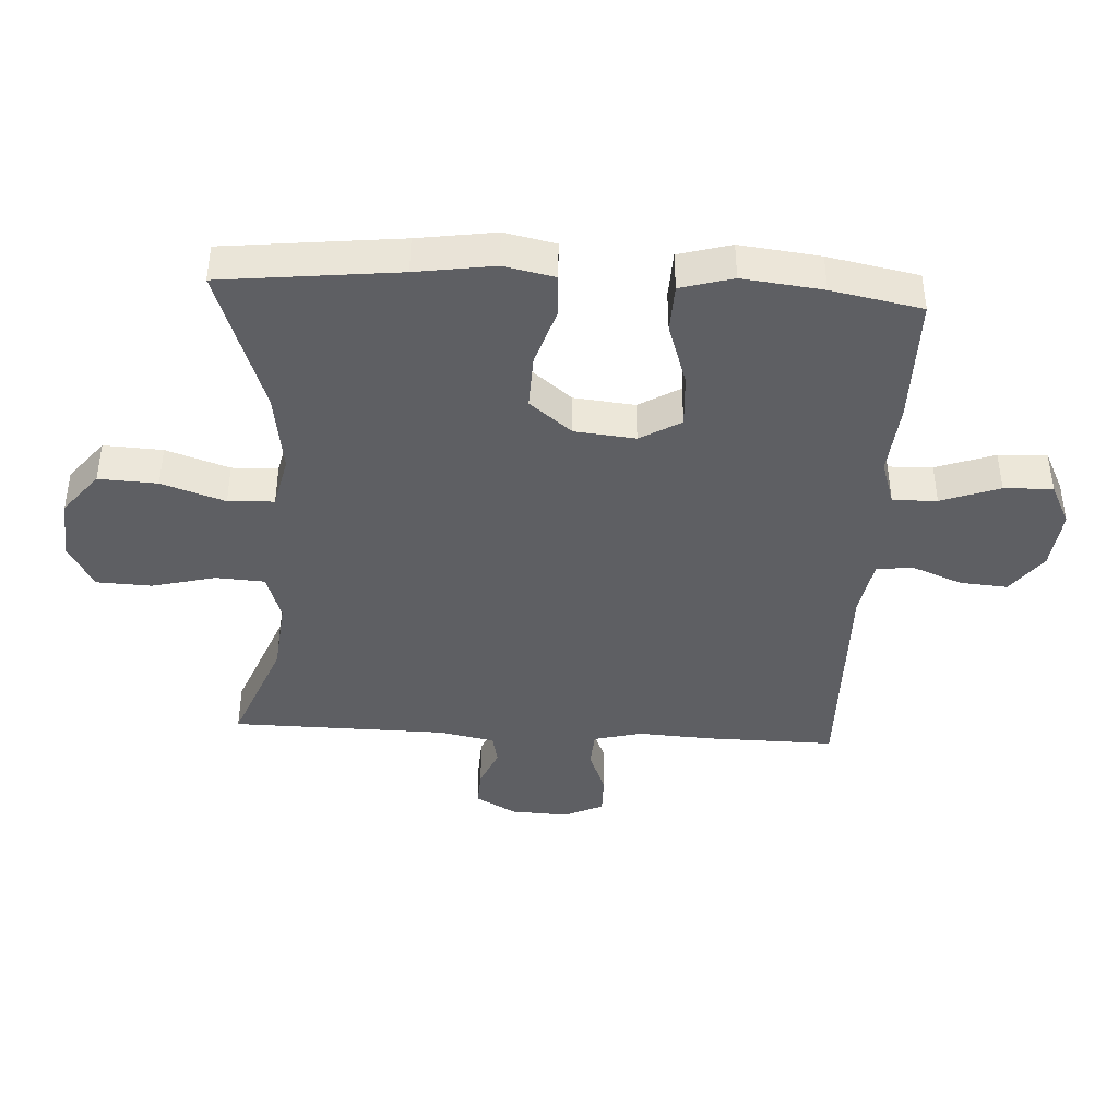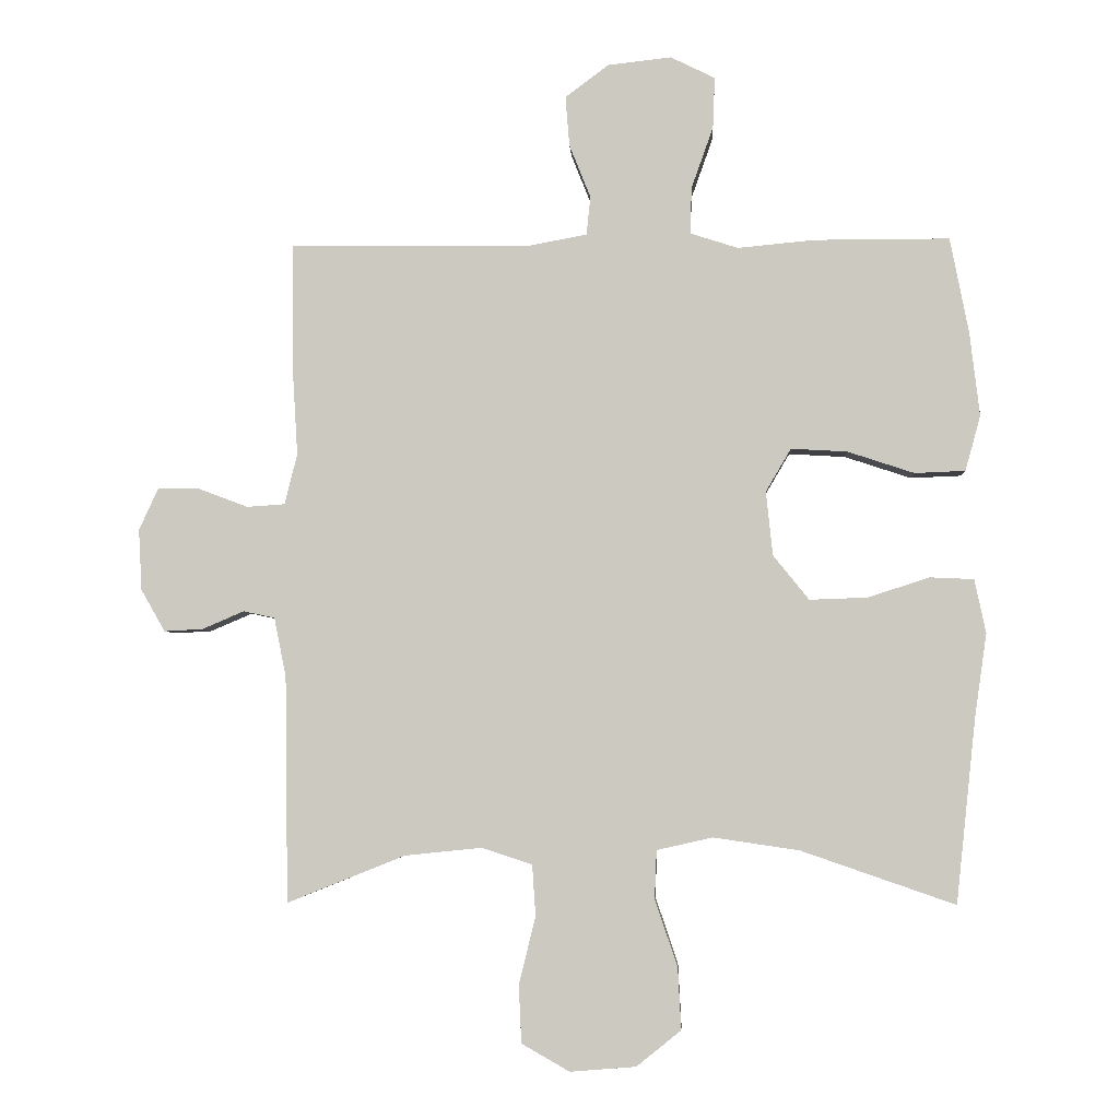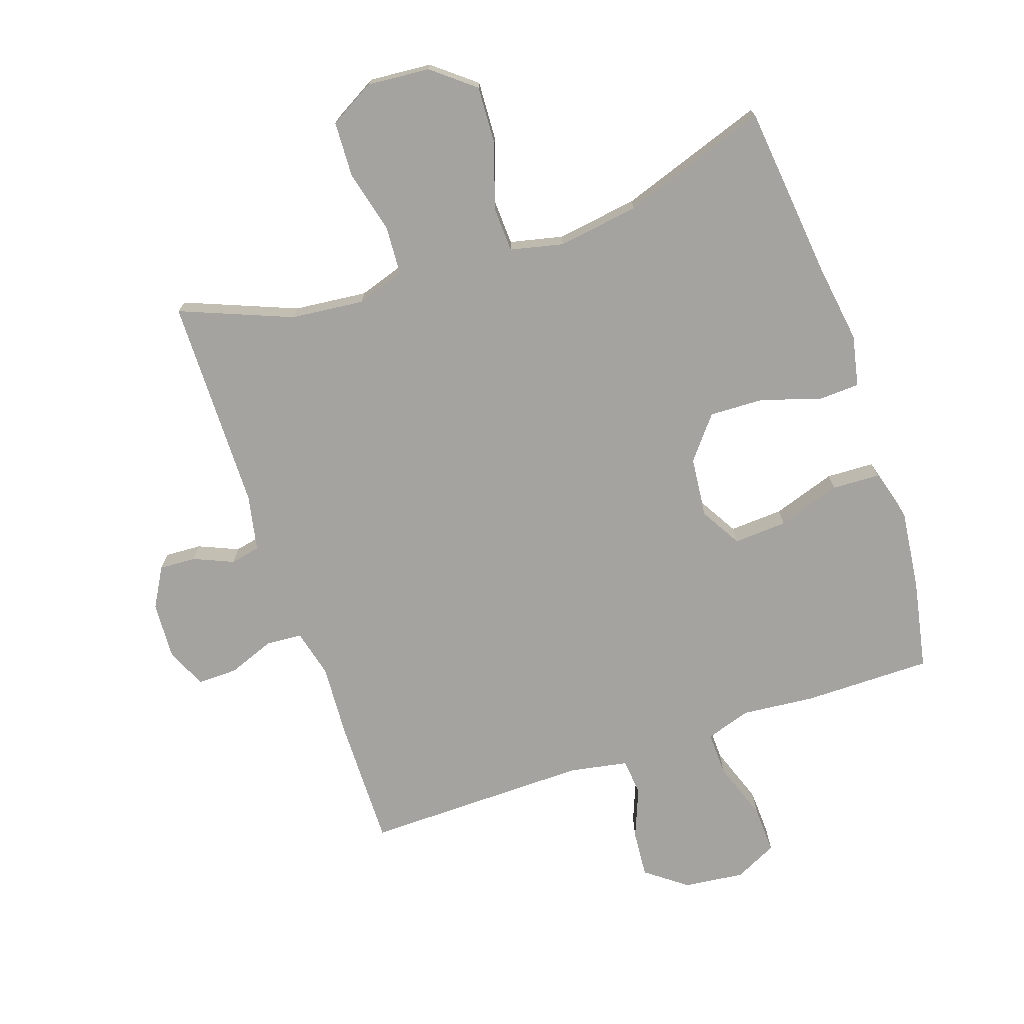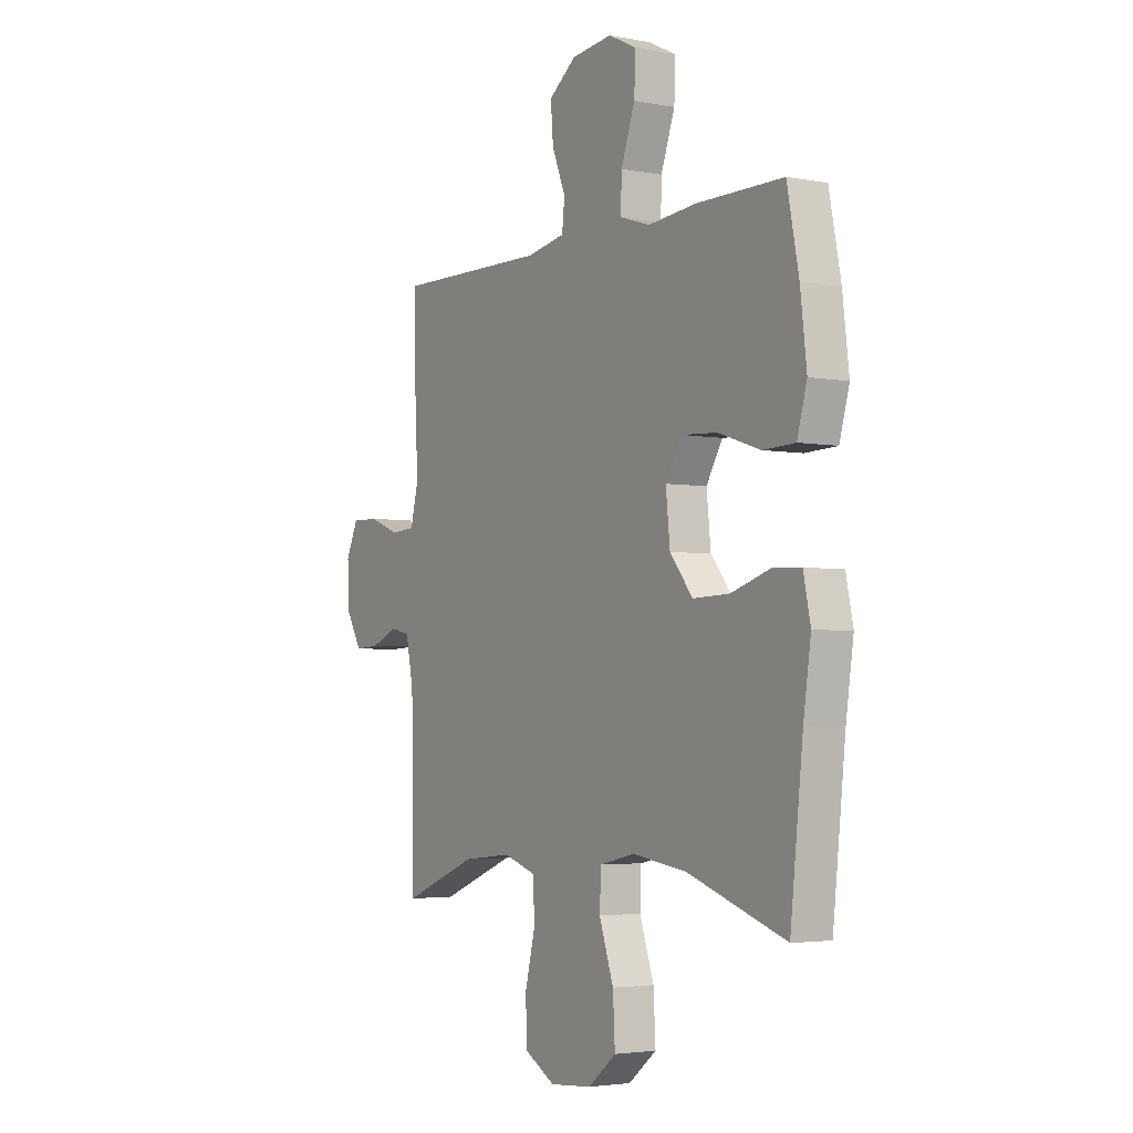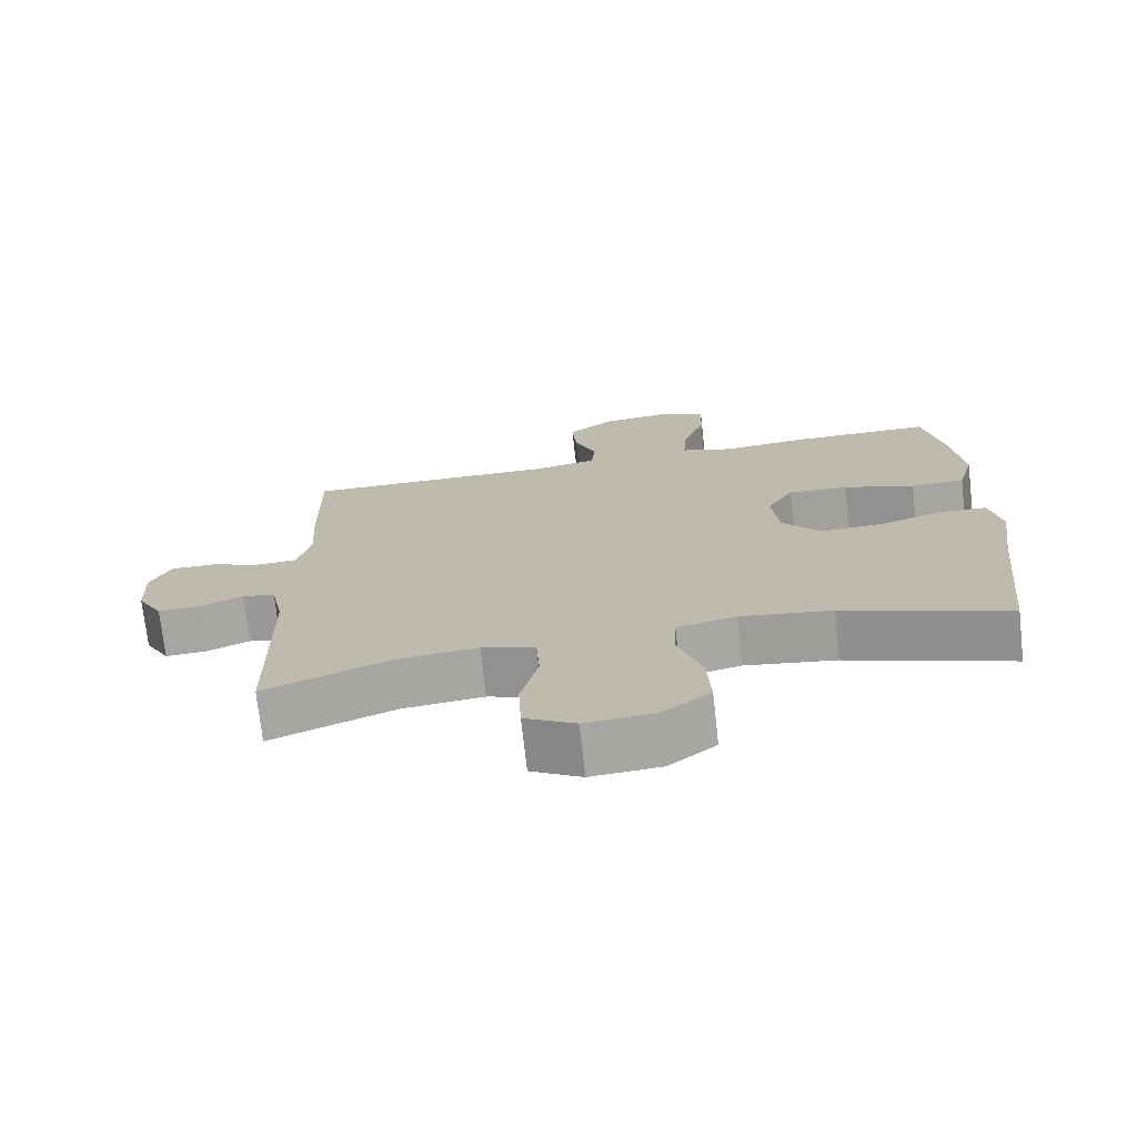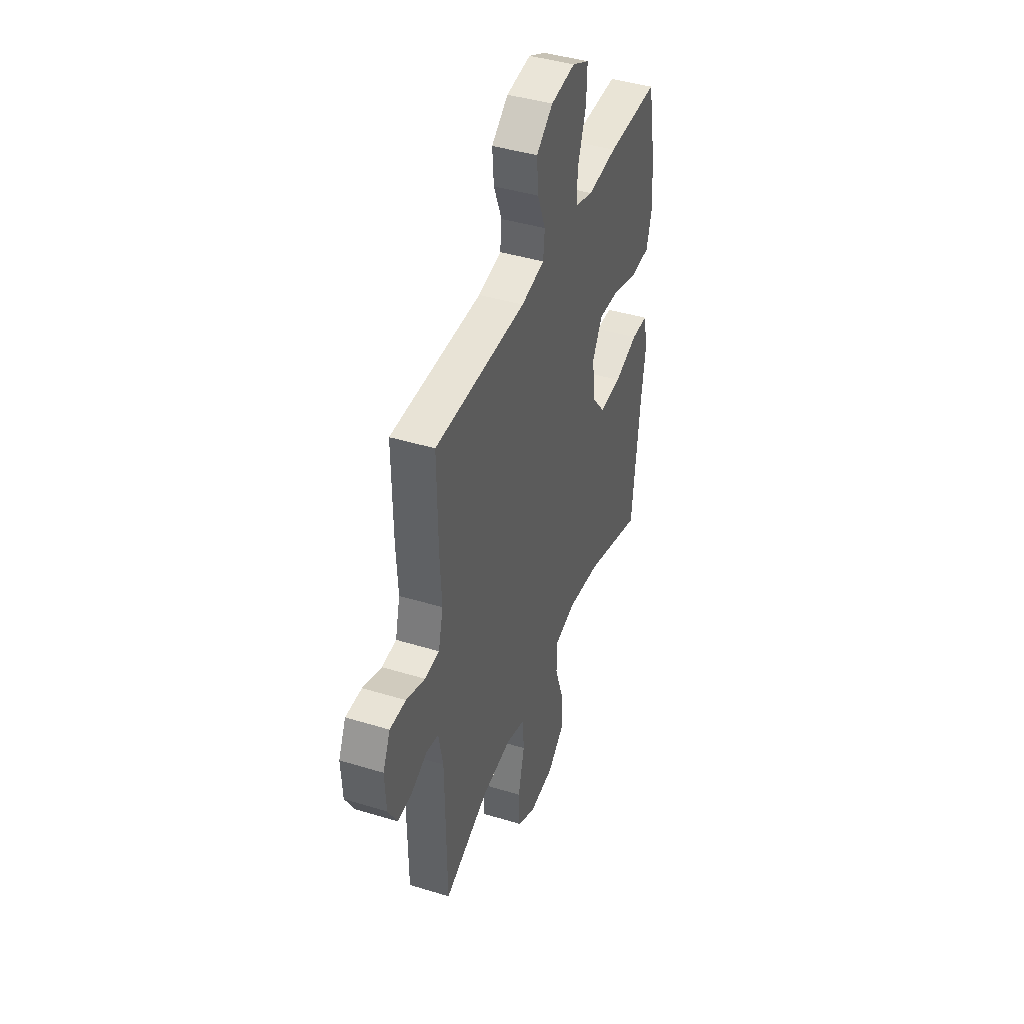
<metadata>
{"format":"obj","ext":"obj","renderer":"f3d","projection":"perspective","resolution":1024,"background":"white","views":[{"elev":-41.5,"azim":-93.1,"up":"+Y"},{"elev":-4.2,"azim":-177.0,"up":"+Z"},{"elev":-72.9,"azim":-161.2,"up":"+Y"},{"elev":-3.5,"azim":-122.5,"up":"+Z"},{"elev":-73.1,"azim":-173.6,"up":"+Z"},{"elev":42.4,"azim":110.1,"up":"+Z"}]}
</metadata>
<code>
v 0.5 0.07 -0.5
v 0.323 0.07 -0.429
v 0.207 0.07 -0.417
v 0.131 0.07 -0.442
v 0.126 0.07 -0.519
v 0.151 0.07 -0.62
v 0.147 0.07 -0.707
v 0.075 0.07 -0.748
v -0.024 0.07 -0.74
v -0.091 0.07 -0.686
v -0.086 0.07 -0.593
v -0.052 0.07 -0.493
v -0.055 0.07 -0.42
v -0.139 0.07 -0.401
v -0.268 0.07 -0.42
v -0.5 0.07 -0.5
v -0.53 0.07 -0.221
v -0.548 0.07 -0.097
v -0.531 0.07 -0.016
v -0.465 0.07 -0.013
v -0.372 0.07 -0.043
v -0.285 0.07 -0.046
v -0.231 0.07 0.021
v -0.221 0.07 0.117
v -0.259 0.07 0.182
v -0.344 0.07 0.177
v -0.444 0.07 0.144
v -0.52 0.07 0.147
v -0.543 0.07 0.23
v -0.528 0.07 0.357
v -0.5 0.07 0.5
v -0.296 0.07 0.5
v -0.181 0.07 0.489
v -0.109 0.07 0.512
v -0.111 0.07 0.582
v -0.144 0.07 0.675
v -0.147 0.07 0.752
v -0.08 0.07 0.785
v 0.016 0.07 0.774
v 0.081 0.07 0.725
v 0.075 0.07 0.65
v 0.043 0.07 0.57
v 0.049 0.07 0.512
v 0.141 0.07 0.495
v 0.5 0.07 0.5
v 0.497 0.07 0.294
v 0.49 0.07 0.178
v 0.509 0.07 0.102
v 0.566 0.07 0.098
v 0.64 0.07 0.126
v 0.703 0.07 0.127
v 0.732 0.07 0.064
v 0.727 0.07 -0.028
v 0.691 0.07 -0.091
v 0.633 0.07 -0.088
v 0.57 0.07 -0.061
v 0.523 0.07 -0.071
v 0.505 0.07 -0.16
v 0.5 0 -0.5
v 0.323 0 -0.429
v 0.207 0 -0.417
v 0.131 0 -0.442
v 0.126 0 -0.519
v 0.151 0 -0.62
v 0.147 0 -0.707
v 0.075 0 -0.748
v -0.024 0 -0.74
v -0.091 0 -0.686
v -0.086 0 -0.593
v -0.052 0 -0.493
v -0.055 0 -0.42
v -0.139 0 -0.401
v -0.268 0 -0.42
v -0.5 0 -0.5
v -0.53 0 -0.221
v -0.548 0 -0.097
v -0.531 0 -0.016
v -0.465 0 -0.013
v -0.372 0 -0.043
v -0.285 0 -0.046
v -0.231 0 0.021
v -0.221 0 0.117
v -0.259 0 0.182
v -0.344 0 0.177
v -0.444 0 0.144
v -0.52 0 0.147
v -0.543 0 0.23
v -0.528 0 0.357
v -0.5 0 0.5
v -0.296 0 0.5
v -0.181 0 0.489
v -0.109 0 0.512
v -0.111 0 0.582
v -0.144 0 0.675
v -0.147 0 0.752
v -0.08 0 0.785
v 0.016 0 0.774
v 0.081 0 0.725
v 0.075 0 0.65
v 0.043 0 0.57
v 0.049 0 0.512
v 0.141 0 0.495
v 0.5 0 0.5
v 0.497 0 0.294
v 0.49 0 0.178
v 0.509 0 0.102
v 0.566 0 0.098
v 0.64 0 0.126
v 0.703 0 0.127
v 0.732 0 0.064
v 0.727 0 -0.028
v 0.691 0 -0.091
v 0.633 0 -0.088
v 0.57 0 -0.061
v 0.523 0 -0.071
v 0.505 0 -0.16
f 53 54 55 56
f 51 52 53 56
f 49 50 51 56
f 48 49 56 57
f 47 48 57 58
f 44 45 46 47
f 43 44 47 58
f 39 40 41 42
f 39 42 43
f 38 39 43
f 35 36 37 38
f 34 35 38 43
f 33 34 43 58
f 26 27 28 29
f 25 26 29 30
f 18 19 20 21
f 17 18 21 22
f 15 16 17 22
f 14 15 22 23
f 9 10 11 12
f 9 12 13
f 8 9 13
f 5 6 7 8
f 4 5 8 13
f 3 4 13 14
f 33 58 1 2
f 32 33 2 3
f 25 30 31 32
f 24 25 32 3
f 3 14 23 24
f 114 113 112 111
f 114 111 110 109
f 114 109 108 107
f 115 114 107 106
f 116 115 106 105
f 105 104 103 102
f 116 105 102 101
f 100 99 98 97
f 101 100 97
f 101 97 96
f 96 95 94 93
f 101 96 93 92
f 116 101 92 91
f 87 86 85 84
f 88 87 84 83
f 79 78 77 76
f 80 79 76 75
f 80 75 74 73
f 81 80 73 72
f 70 69 68 67
f 71 70 67
f 71 67 66
f 66 65 64 63
f 71 66 63 62
f 72 71 62 61
f 60 59 116 91
f 61 60 91 90
f 90 89 88 83
f 61 90 83 82
f 82 81 72 61
f 1 59 60 2
f 2 60 61 3
f 3 61 62 4
f 4 62 63 5
f 5 63 64 6
f 6 64 65 7
f 7 65 66 8
f 8 66 67 9
f 9 67 68 10
f 10 68 69 11
f 11 69 70 12
f 12 70 71 13
f 13 71 72 14
f 14 72 73 15
f 15 73 74 16
f 16 74 75 17
f 17 75 76 18
f 18 76 77 19
f 19 77 78 20
f 20 78 79 21
f 21 79 80 22
f 22 80 81 23
f 23 81 82 24
f 24 82 83 25
f 25 83 84 26
f 26 84 85 27
f 27 85 86 28
f 28 86 87 29
f 29 87 88 30
f 30 88 89 31
f 31 89 90 32
f 32 90 91 33
f 33 91 92 34
f 34 92 93 35
f 35 93 94 36
f 36 94 95 37
f 37 95 96 38
f 38 96 97 39
f 39 97 98 40
f 40 98 99 41
f 41 99 100 42
f 42 100 101 43
f 43 101 102 44
f 44 102 103 45
f 45 103 104 46
f 46 104 105 47
f 47 105 106 48
f 48 106 107 49
f 49 107 108 50
f 50 108 109 51
f 51 109 110 52
f 52 110 111 53
f 53 111 112 54
f 54 112 113 55
f 55 113 114 56
f 56 114 115 57
f 57 115 116 58
f 58 116 59 1

</code>
